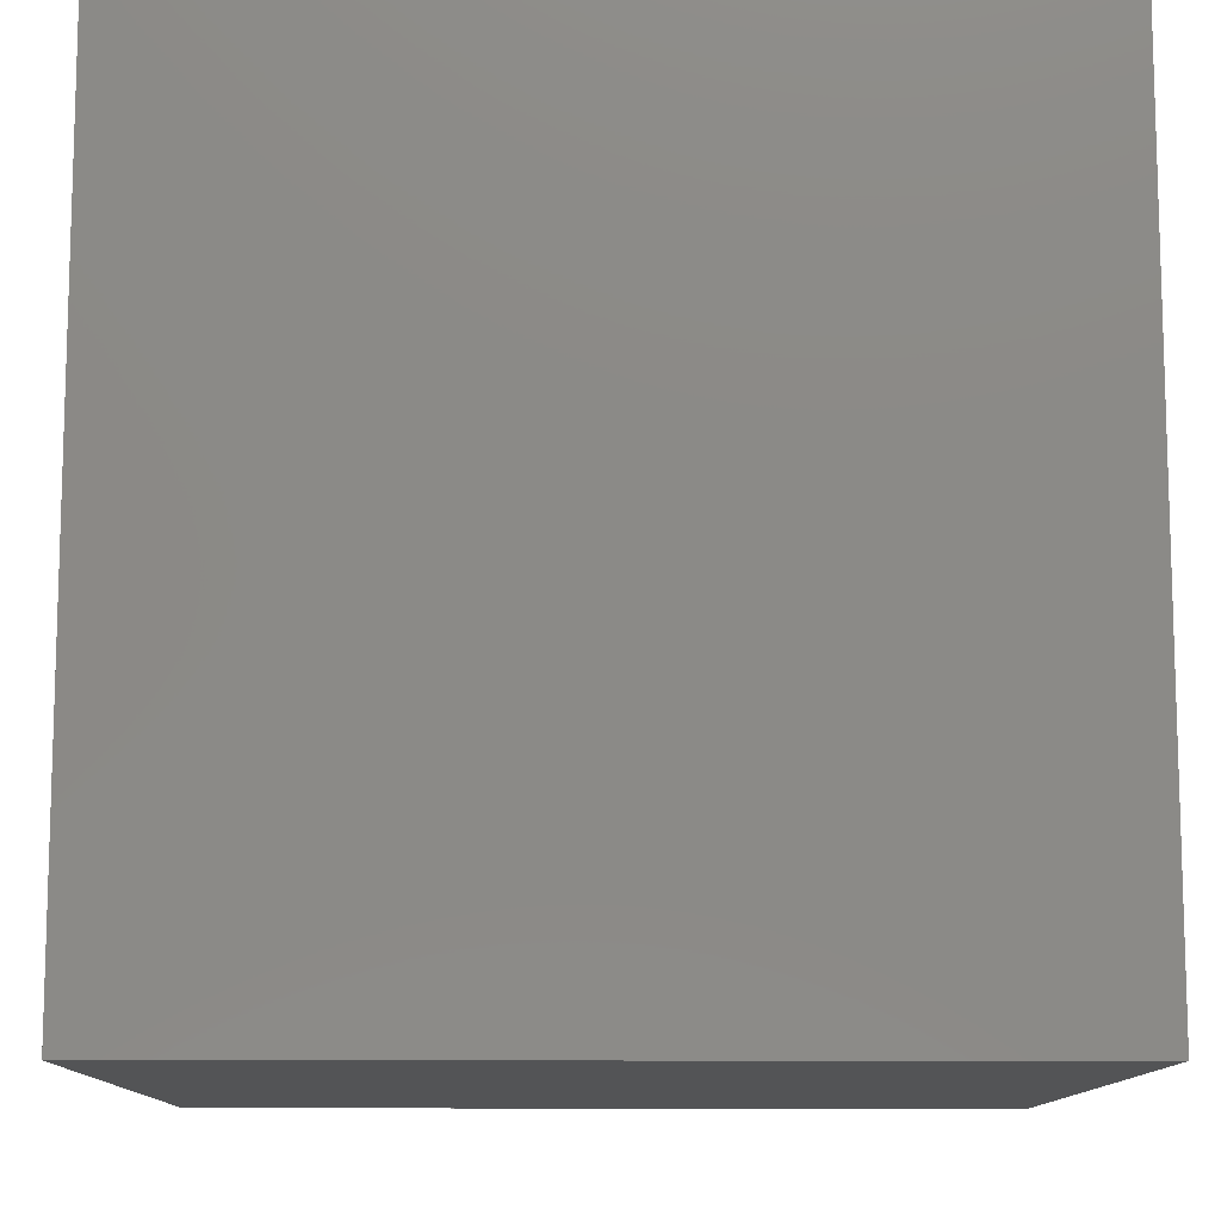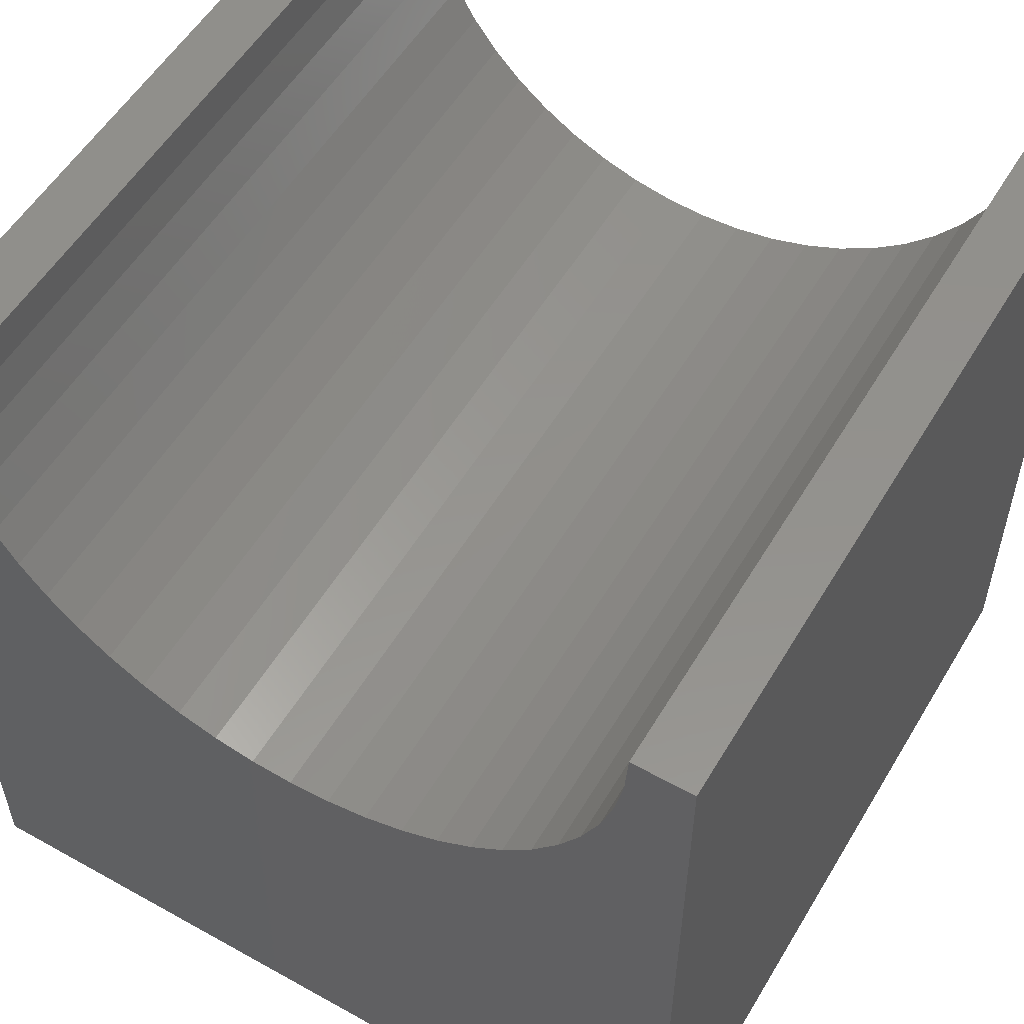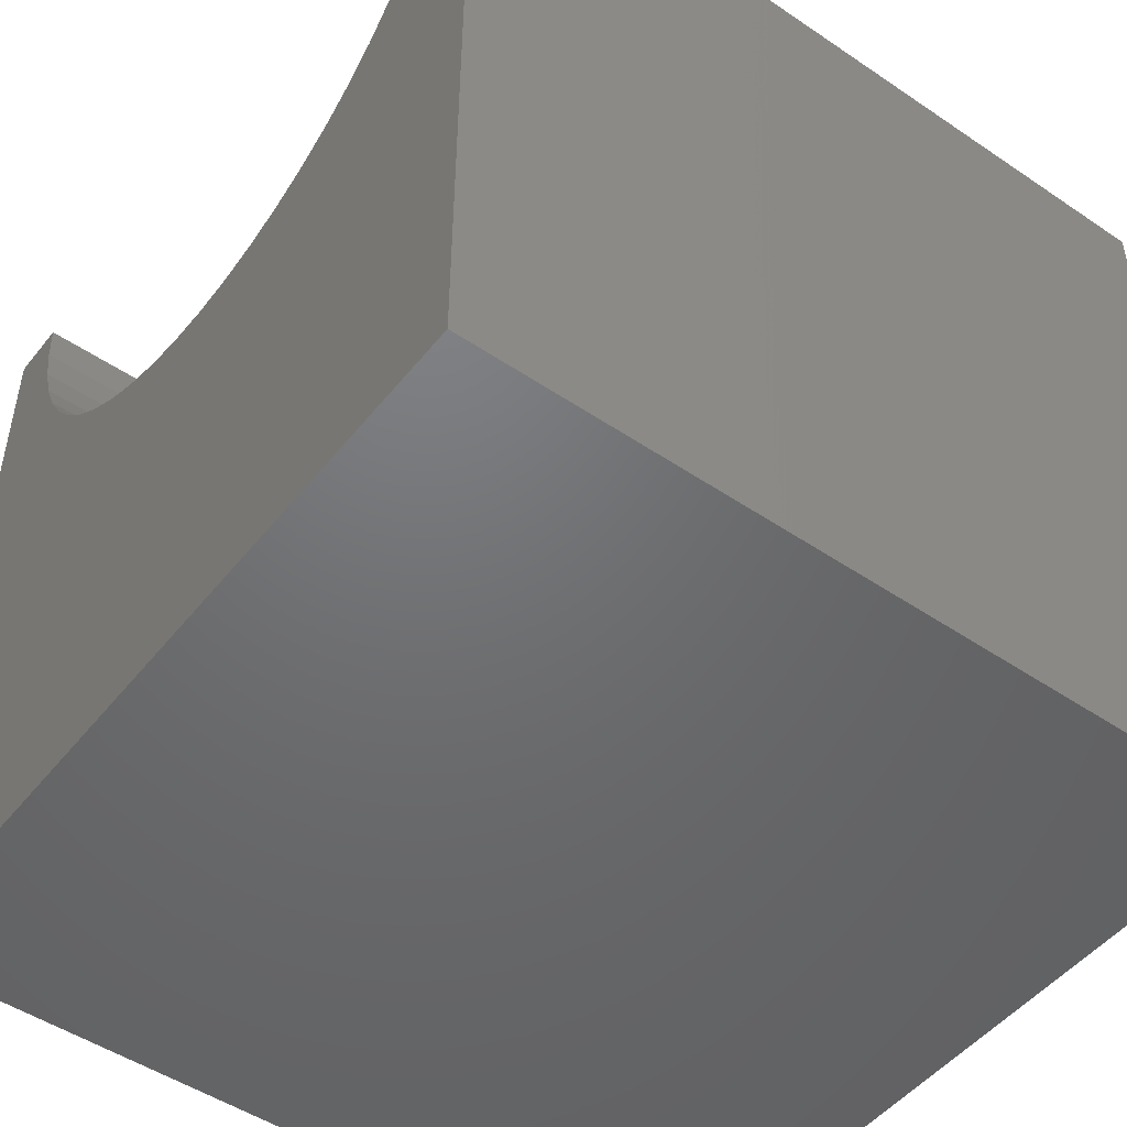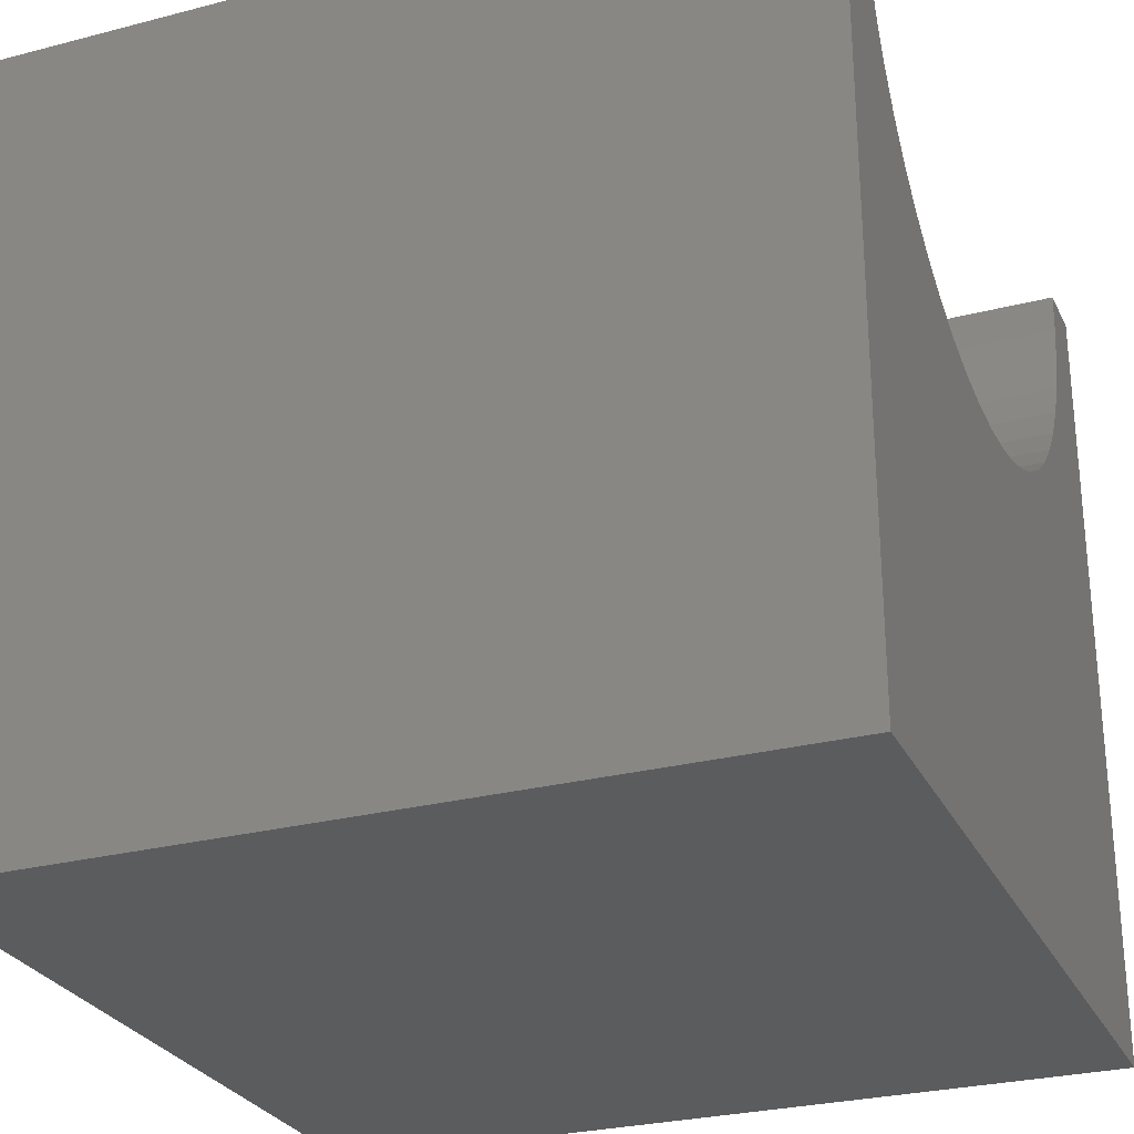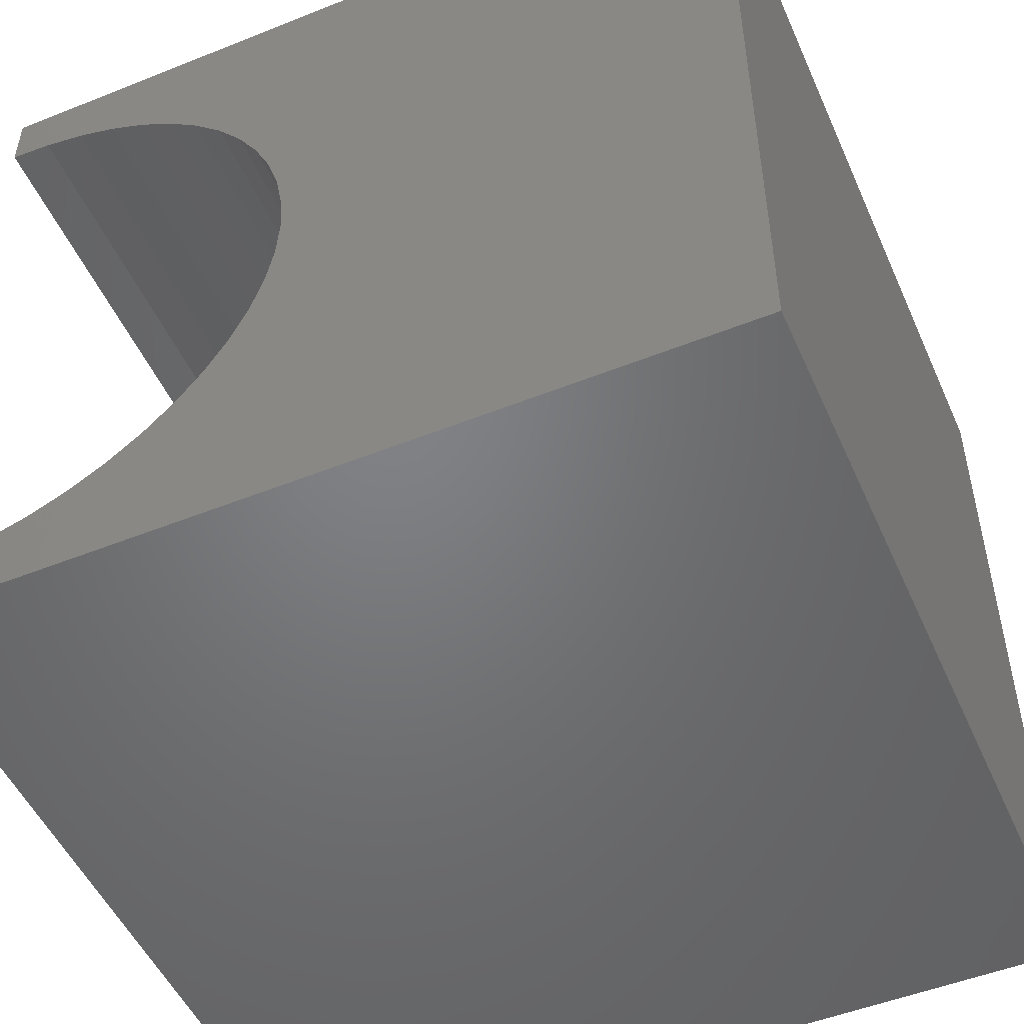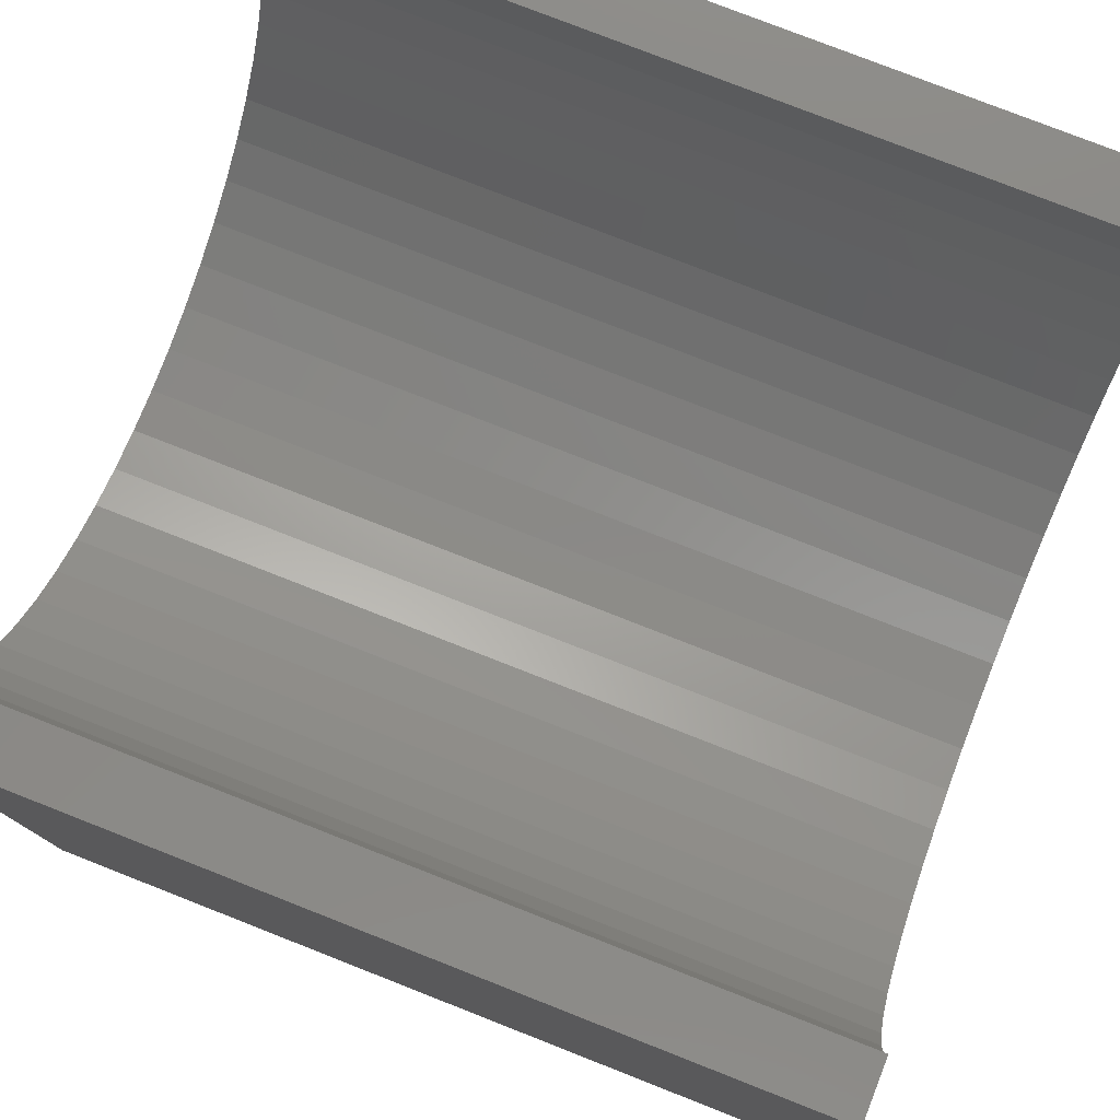
<metadata>
{"format":"stl","ext":"stl","renderer":"f3d","projection":"perspective","resolution":1024,"background":"white","views":[{"elev":-11.3,"azim":179.4,"up":"+Z"},{"elev":54.9,"azim":120.5,"up":"+Z"},{"elev":-49.1,"azim":143.1,"up":"+Z"},{"elev":-27.6,"azim":-158.3,"up":"+Z"},{"elev":-50.7,"azim":113.6,"up":"+Y"},{"elev":78.4,"azim":-158.6,"up":"+Z"}]}
</metadata>
<code>
# stl→obj: 62 verts, 120 faces
v 10 9.257 10
v 10 10 10
v 0 9.257 10
v 0 10 10
v 0 9.226 9.487
v 0 1.23 8.021
v 0 1.496 7.581
v 0 0 0
v 0 0.7425 10
v 0 0.7736 9.487
v 0 0 10
v 0 0.8662 8.981
v 0 1.019 8.49
v 0 1.813 7.177
v 0 2.177 6.813
v 0 2.581 6.496
v 0 6.979 6.23
v 0 10 0
v 0 6.51 6.019
v 0 6.019 5.866
v 0 3.021 6.23
v 0 3.49 6.019
v 0 3.981 5.866
v 0 4.487 5.774
v 0 5 5.743
v 0 5.513 5.774
v 0 8.187 7.177
v 0 8.504 7.581
v 0 7.419 6.496
v 0 7.823 6.813
v 0 8.77 8.021
v 0 8.981 8.49
v 0 9.134 8.981
v 10 0.7425 10
v 10 0 10
v 10 0.7736 9.487
v 10 1.813 7.177
v 10 1.496 7.581
v 10 0 0
v 10 6.51 6.019
v 10 6.019 5.866
v 10 10 0
v 10 1.23 8.021
v 10 1.019 8.49
v 10 0.8662 8.981
v 10 3.49 6.019
v 10 3.021 6.23
v 10 9.226 9.487
v 10 9.134 8.981
v 10 8.981 8.49
v 10 8.77 8.021
v 10 8.504 7.581
v 10 8.187 7.177
v 10 7.823 6.813
v 10 3.981 5.866
v 10 2.581 6.496
v 10 2.177 6.813
v 10 7.419 6.496
v 10 6.979 6.23
v 10 5.513 5.774
v 10 5 5.743
v 10 4.487 5.774
f 1 2 3
f 3 2 4
f 5 3 4
f 6 7 8
f 9 10 11
f 11 10 12
f 11 12 8
f 8 12 13
f 8 13 6
f 7 14 8
f 8 14 15
f 8 15 16
f 17 18 19
f 19 18 20
f 16 21 8
f 8 21 22
f 8 22 23
f 23 24 8
f 8 24 25
f 8 25 18
f 18 25 26
f 18 26 20
f 18 27 28
f 17 29 18
f 18 29 30
f 18 30 27
f 28 31 18
f 18 31 32
f 18 32 4
f 4 32 33
f 4 33 5
f 9 11 34
f 34 11 35
f 36 34 35
f 37 38 39
f 40 41 42
f 38 43 39
f 39 43 44
f 39 44 35
f 35 44 45
f 35 45 36
f 46 47 39
f 1 48 2
f 2 48 49
f 2 49 42
f 42 49 50
f 42 50 51
f 51 52 42
f 42 52 53
f 42 53 54
f 46 39 55
f 47 56 39
f 39 56 57
f 39 57 37
f 54 58 42
f 42 58 59
f 42 59 40
f 41 60 42
f 42 60 61
f 42 61 39
f 39 61 62
f 39 62 55
f 18 42 8
f 8 42 39
f 2 42 4
f 4 42 18
f 39 35 8
f 8 35 11
f 9 34 36
f 9 36 10
f 10 36 45
f 10 45 12
f 12 45 44
f 12 44 13
f 13 44 43
f 13 43 6
f 6 43 38
f 6 38 7
f 7 38 37
f 7 37 14
f 14 37 57
f 14 57 15
f 15 57 56
f 15 56 16
f 16 56 47
f 16 47 21
f 21 47 46
f 21 46 22
f 22 46 55
f 22 55 23
f 23 55 62
f 23 62 24
f 24 62 61
f 24 61 25
f 25 61 60
f 25 60 26
f 26 60 41
f 26 41 20
f 20 41 40
f 20 40 19
f 19 40 59
f 19 59 17
f 17 59 58
f 17 58 29
f 29 58 54
f 29 54 30
f 30 54 53
f 30 53 27
f 27 53 52
f 27 52 28
f 28 52 51
f 28 51 31
f 31 51 50
f 31 50 32
f 32 50 49
f 32 49 33
f 33 49 48
f 33 48 5
f 5 48 1
f 5 1 3

</code>
